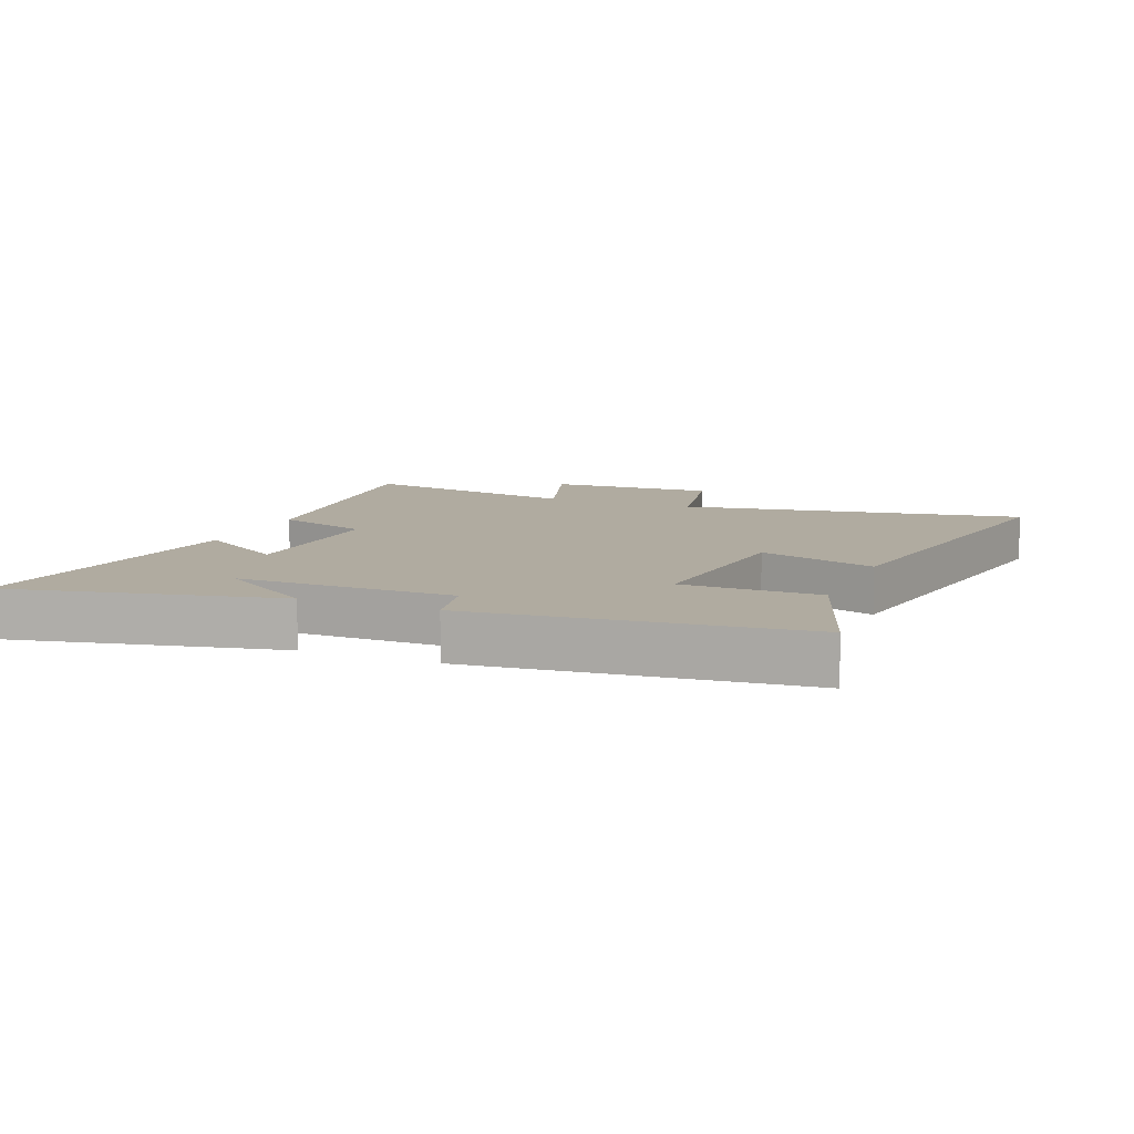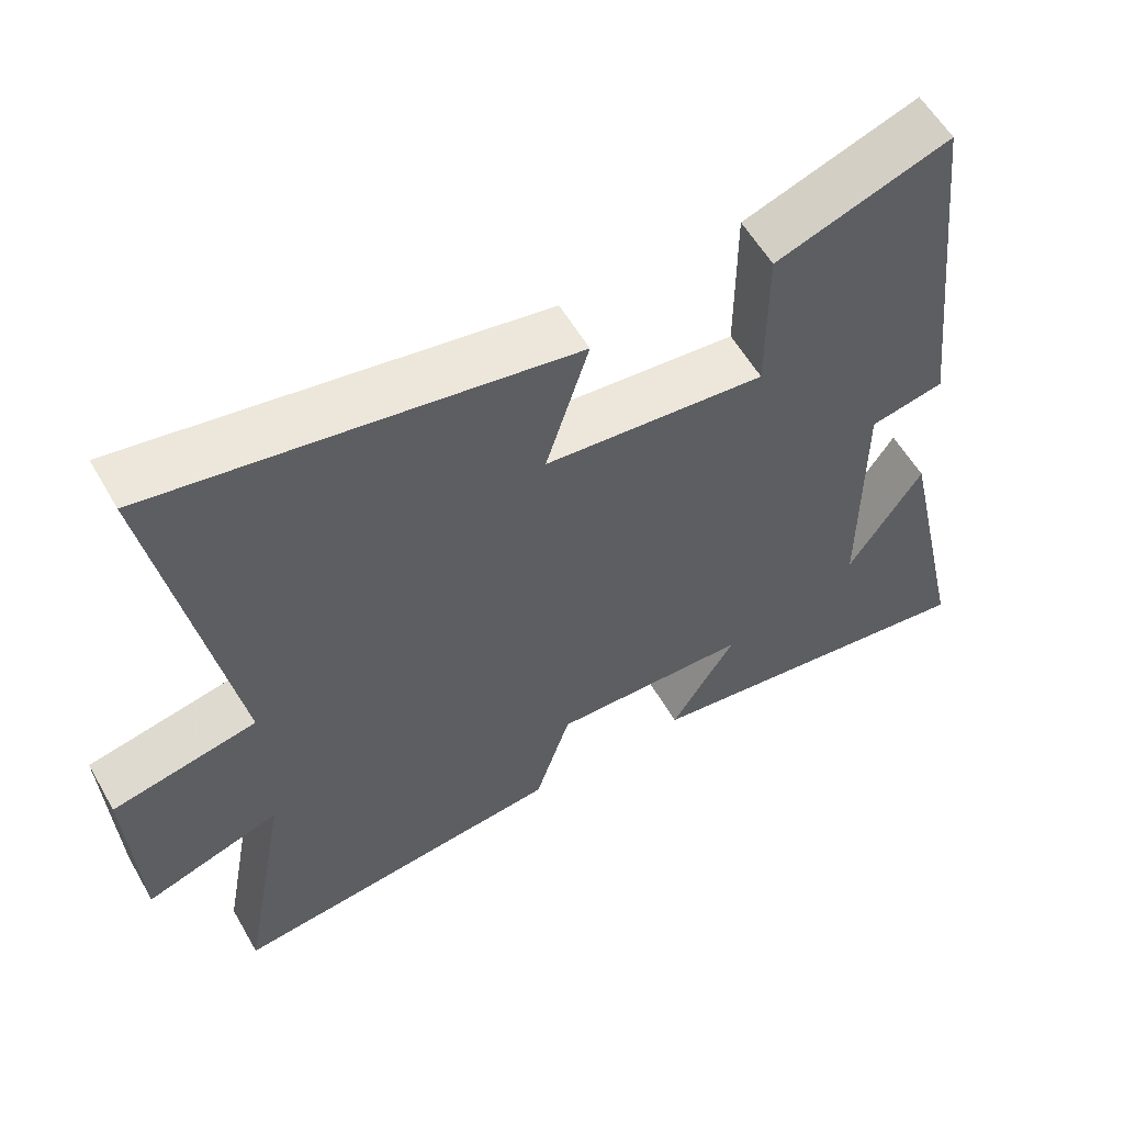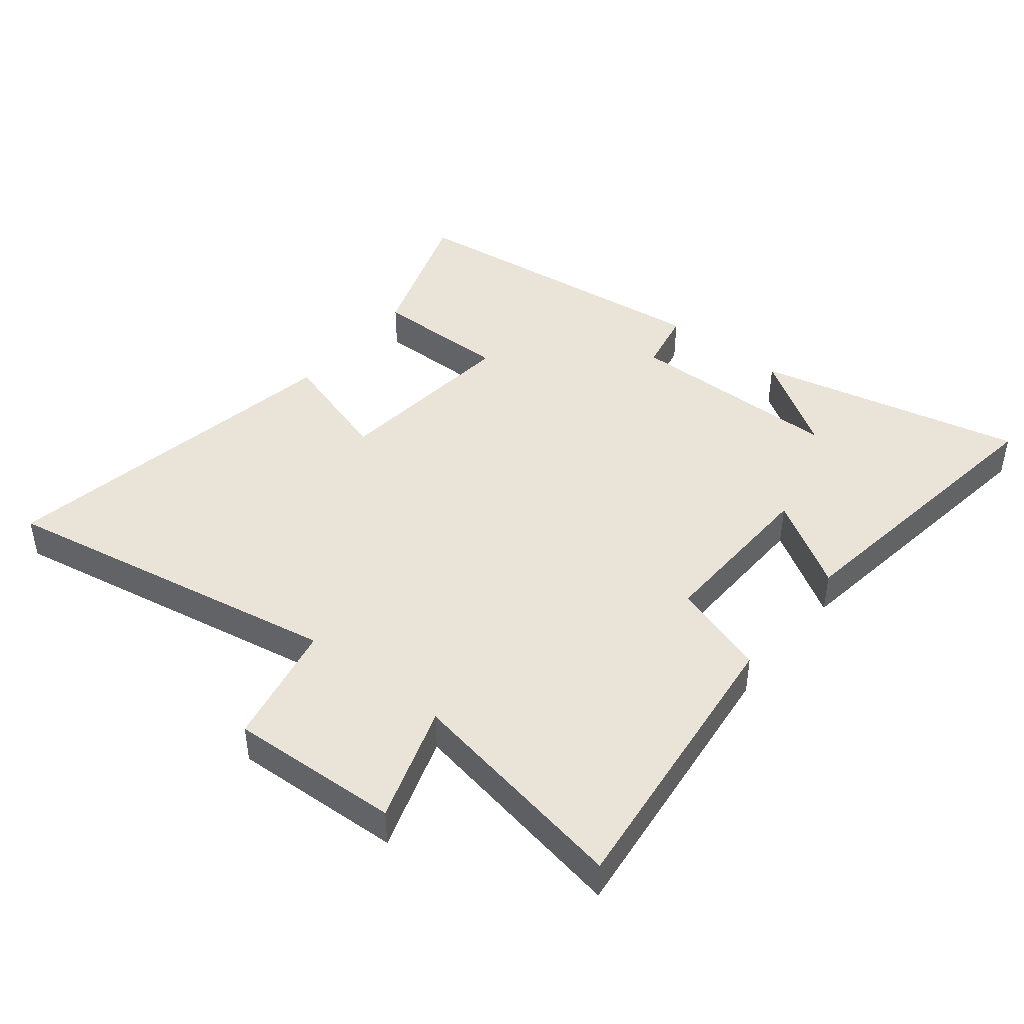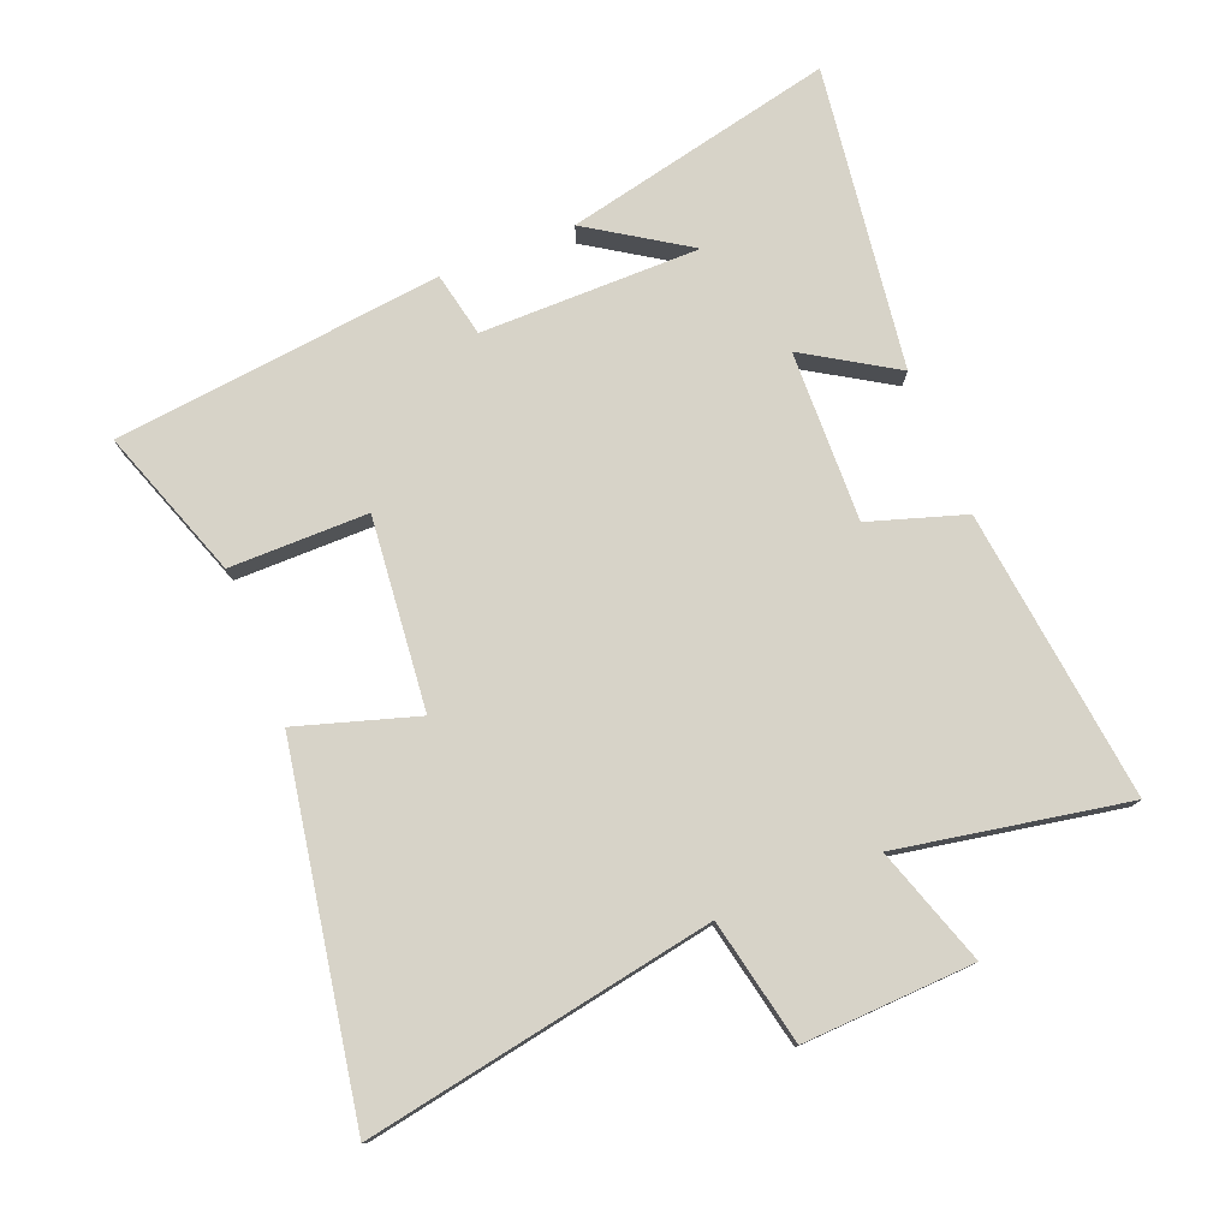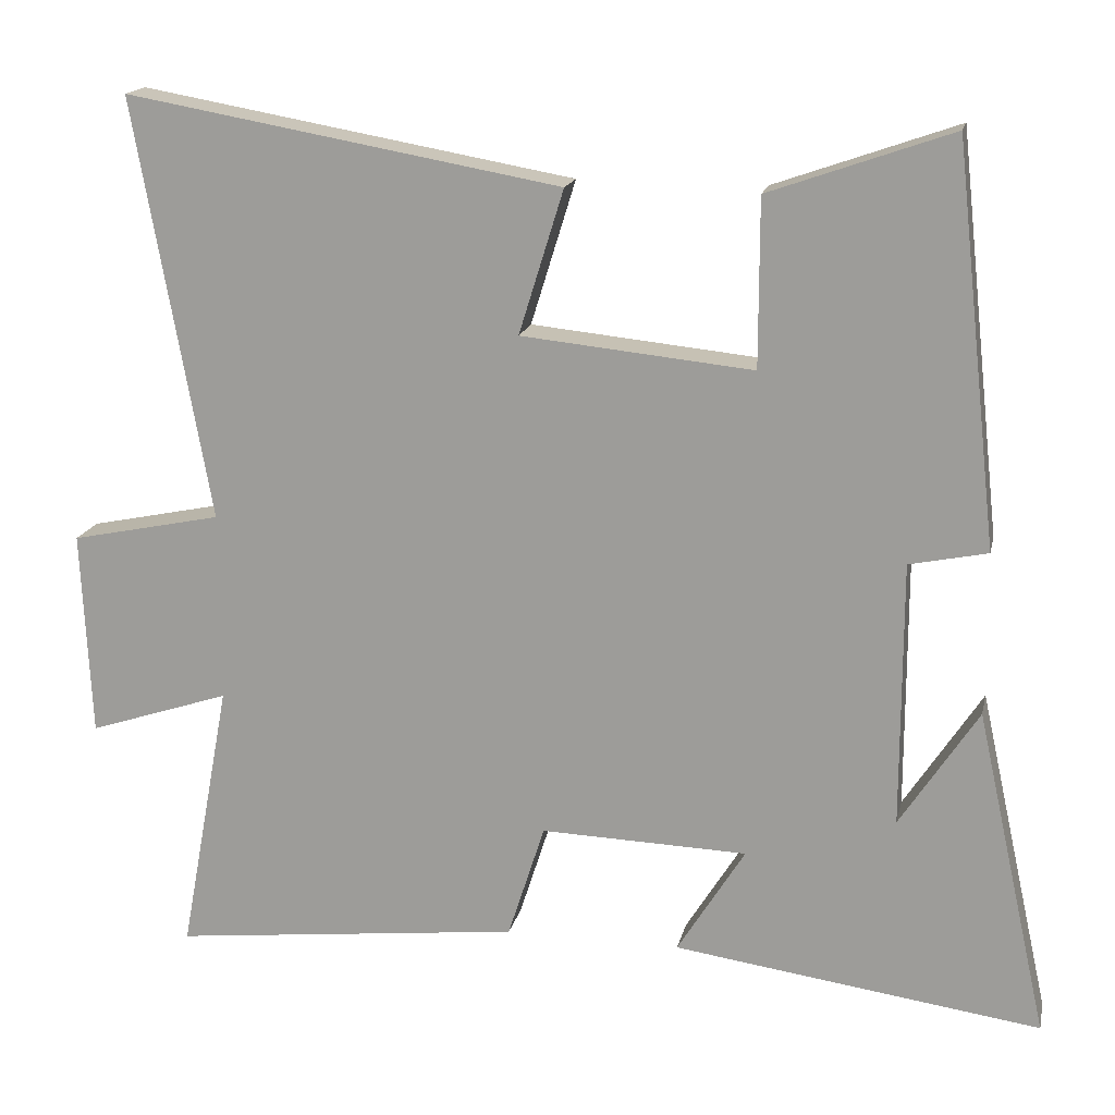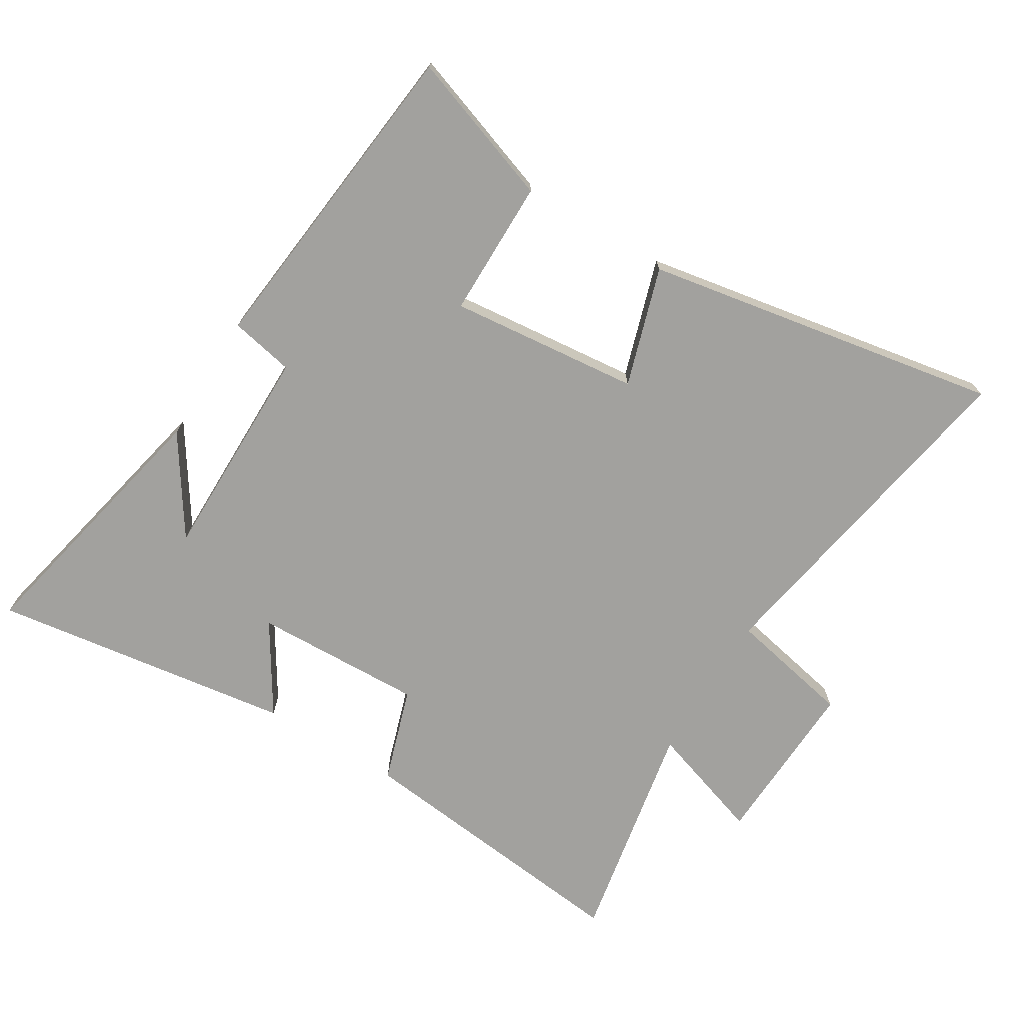
<metadata>
{"format":"obj","ext":"obj","renderer":"f3d","projection":"perspective","resolution":1024,"background":"white","views":[{"elev":9.8,"azim":-67.5,"up":"+Y"},{"elev":57.8,"azim":150.2,"up":"+Z"},{"elev":43.5,"azim":128.6,"up":"+Y"},{"elev":77.1,"azim":68.1,"up":"+Y"},{"elev":16.9,"azim":-167.7,"up":"+Z"},{"elev":-72.0,"azim":-31.2,"up":"+Y"}]}
</metadata>
<code>
v -0.594 0.07 -0.566
v -0.5 0.07 -0.142
v -0.399 0.07 -0.297
v -0.399 0.07 0.047
v -0.5 0.07 0.068
v -0.443 0.07 0.583
v -0.207 0.07 0.5
v -0.207 0.07 0.283
v 0.093 0.07 0.313
v 0.035 0.07 0.5
v 0.598 0.07 0.599
v 0.5 0.07 0.053
v 0.696 0.07 0.012
v 0.684 0.07 -0.256
v 0.5 0.07 -0.195
v 0.566 0.07 -0.552
v 0.11 0.07 -0.5
v 0.062 0.07 -0.35
v -0.206 0.07 -0.358
v -0.118 0.07 -0.5
v -0.594 0 -0.566
v -0.5 0 -0.142
v -0.399 0 -0.297
v -0.399 0 0.047
v -0.5 0 0.068
v -0.443 0 0.583
v -0.207 0 0.5
v -0.207 0 0.283
v 0.093 0 0.313
v 0.035 0 0.5
v 0.598 0 0.599
v 0.5 0 0.053
v 0.696 0 0.012
v 0.684 0 -0.256
v 0.5 0 -0.195
v 0.566 0 -0.552
v 0.11 0 -0.5
v 0.062 0 -0.35
v -0.206 0 -0.358
v -0.118 0 -0.5
f 19 20 1
f 15 16 17 18
f 15 18 19
f 12 13 14 15
f 12 15 19
f 9 10 11 12
f 8 9 12 19
f 6 7 8
f 5 6 8
f 4 5 8
f 3 4 8 19
f 1 2 3
f 1 3 19
f 21 40 39
f 38 37 36 35
f 39 38 35
f 35 34 33 32
f 39 35 32
f 32 31 30 29
f 39 32 29 28
f 28 27 26
f 28 26 25
f 28 25 24
f 39 28 24 23
f 23 22 21
f 39 23 21
f 1 21 22 2
f 2 22 23 3
f 3 23 24 4
f 4 24 25 5
f 5 25 26 6
f 6 26 27 7
f 7 27 28 8
f 8 28 29 9
f 9 29 30 10
f 10 30 31 11
f 11 31 32 12
f 12 32 33 13
f 13 33 34 14
f 14 34 35 15
f 15 35 36 16
f 16 36 37 17
f 17 37 38 18
f 18 38 39 19
f 19 39 40 20
f 20 40 21 1

</code>
